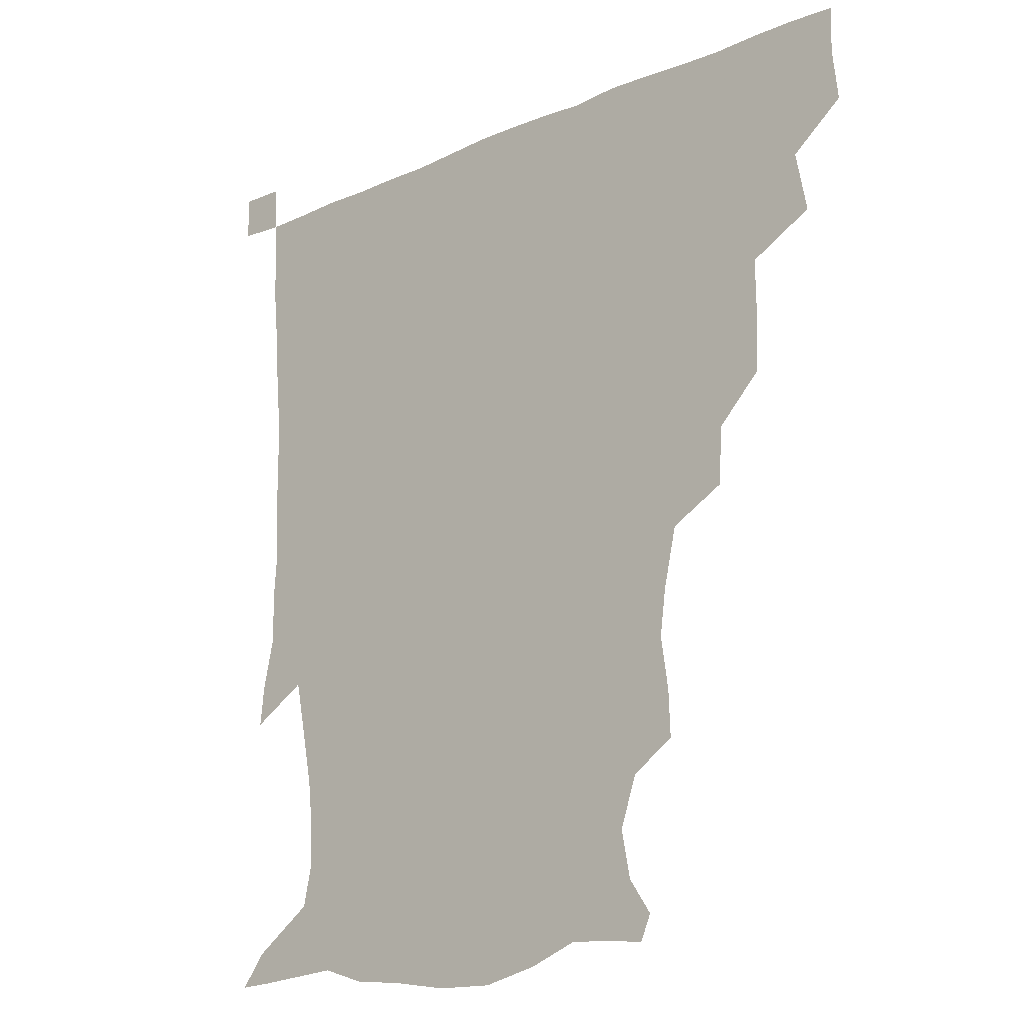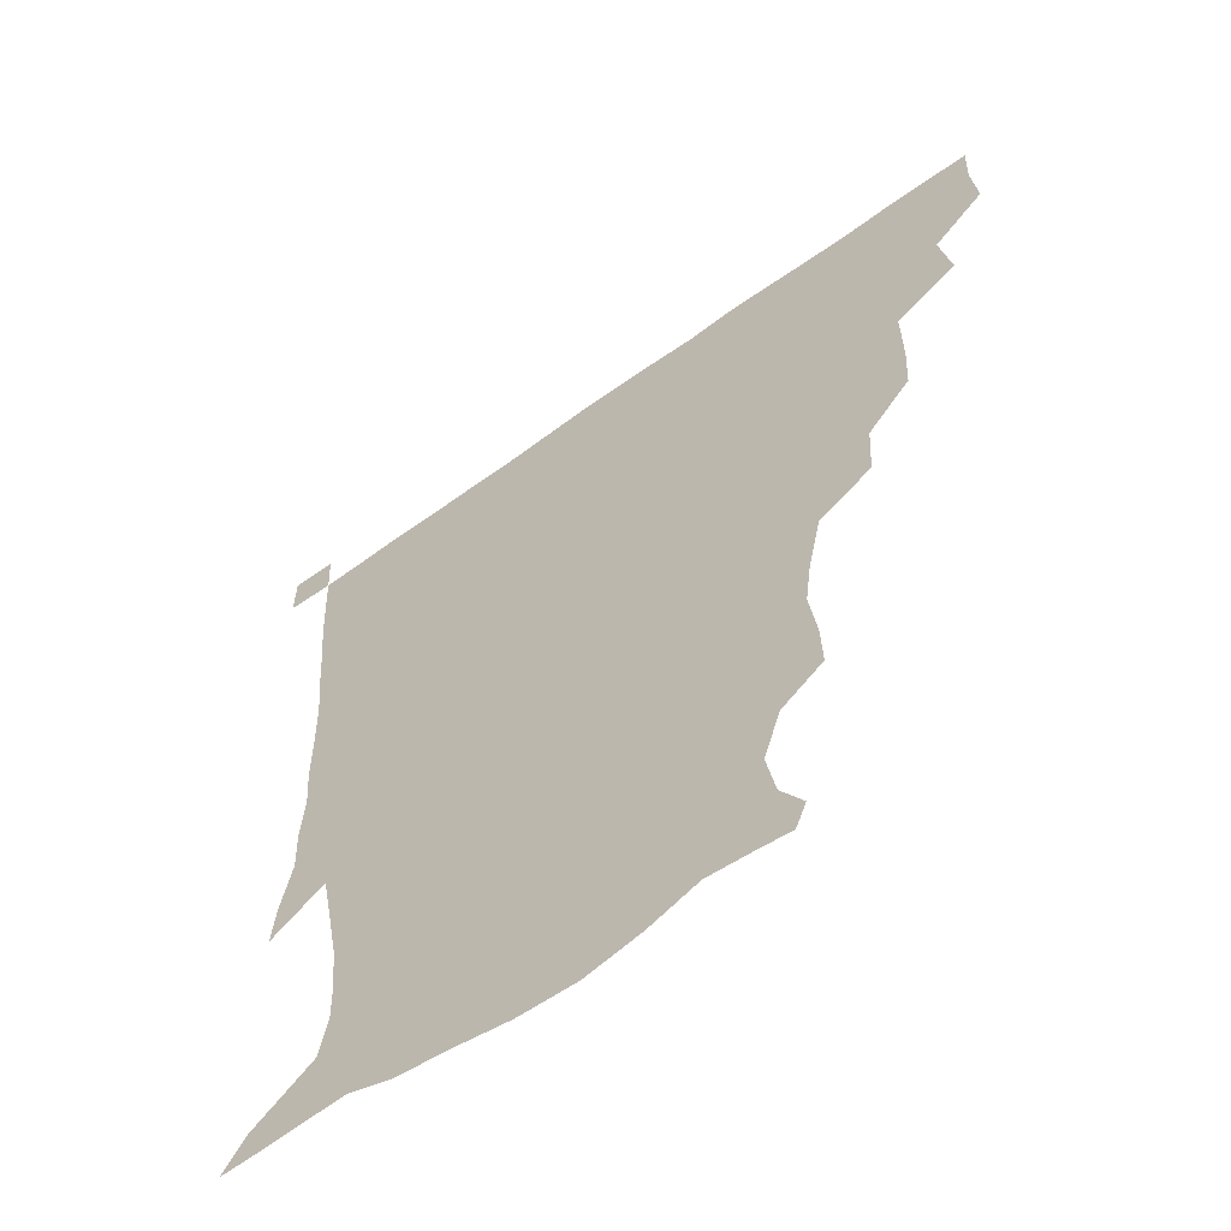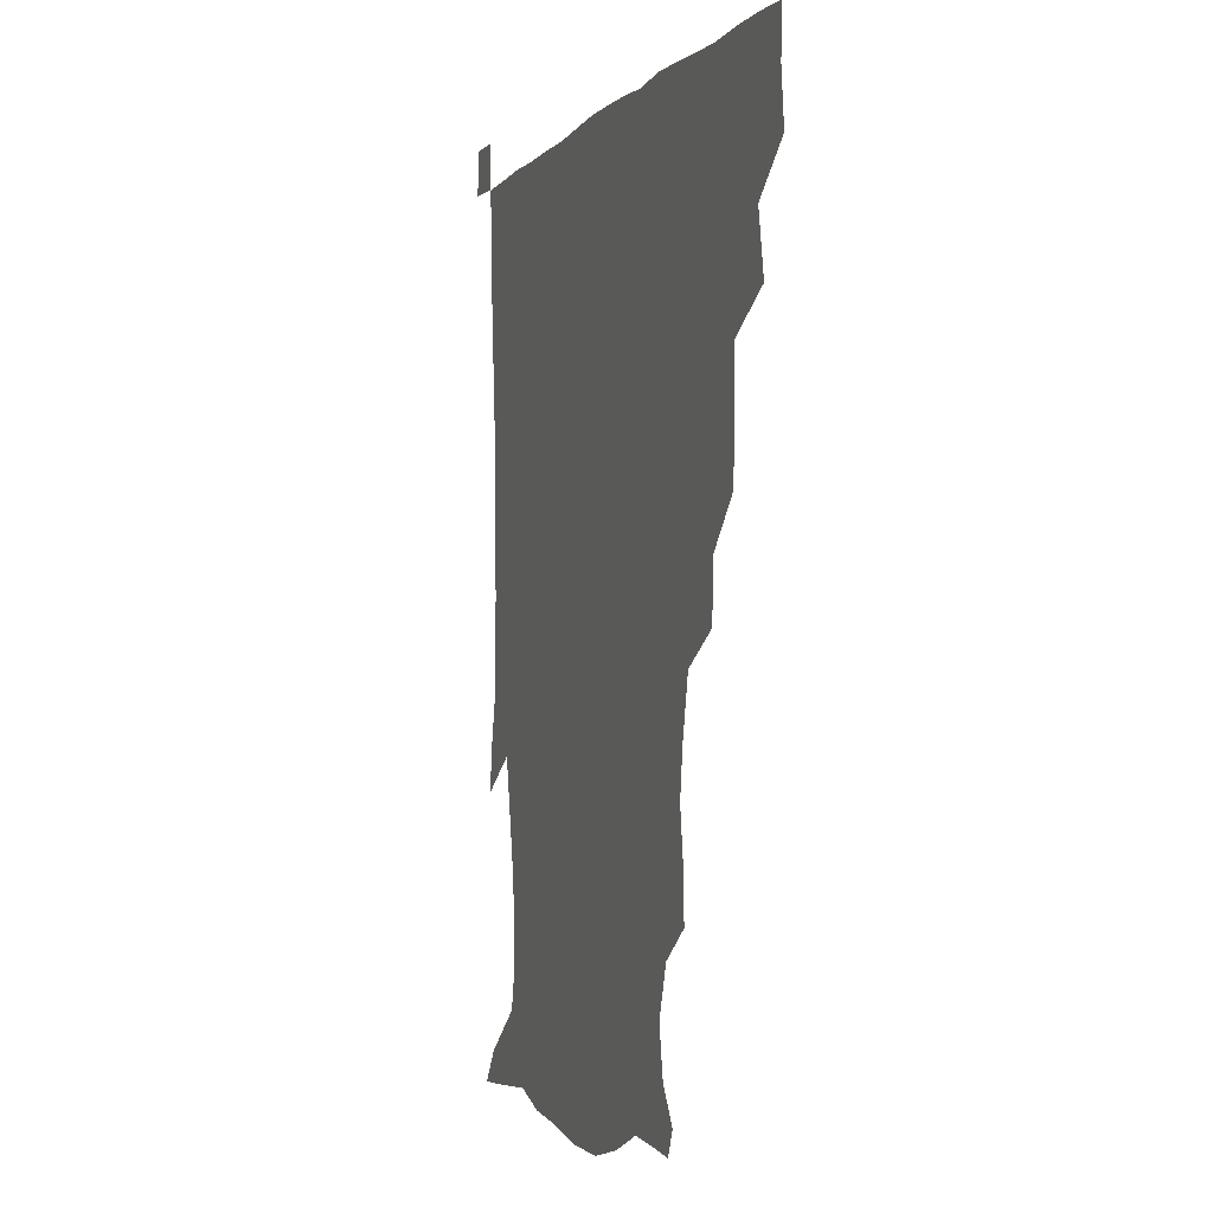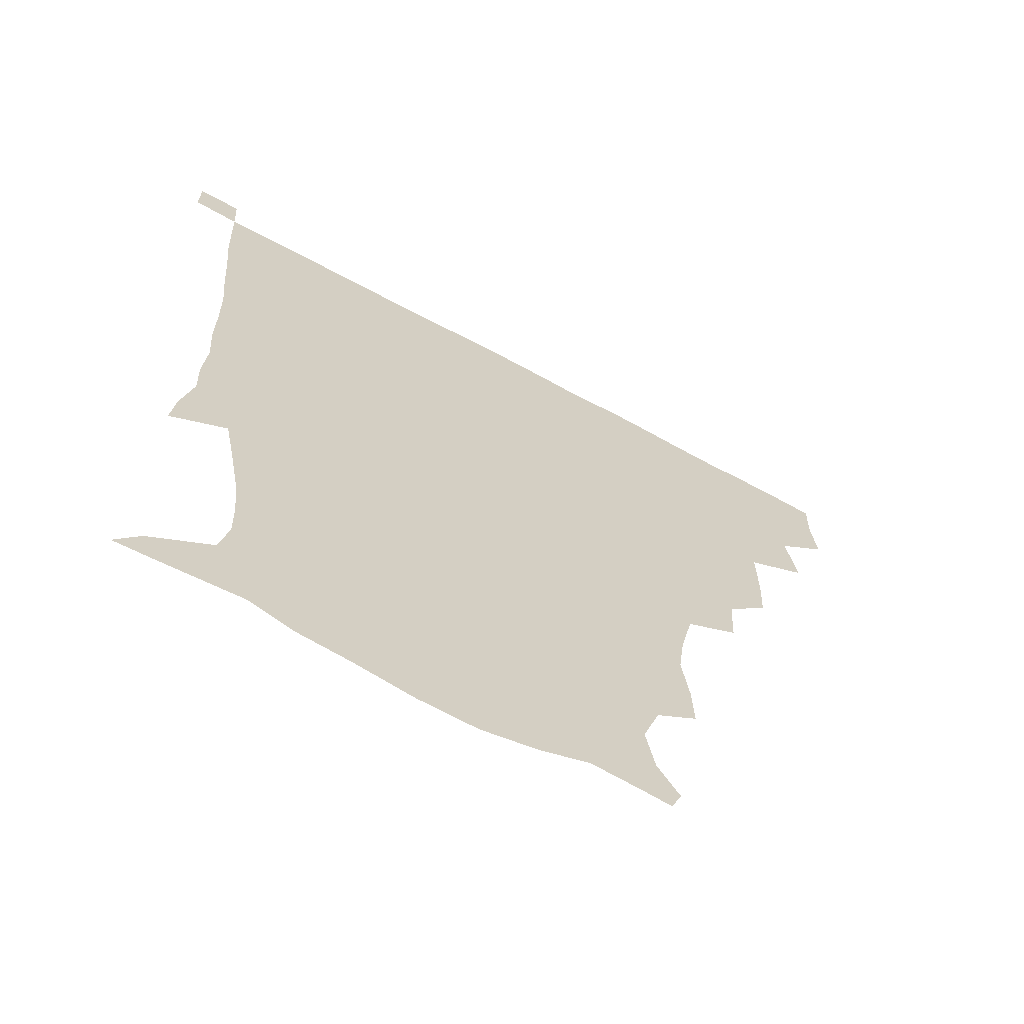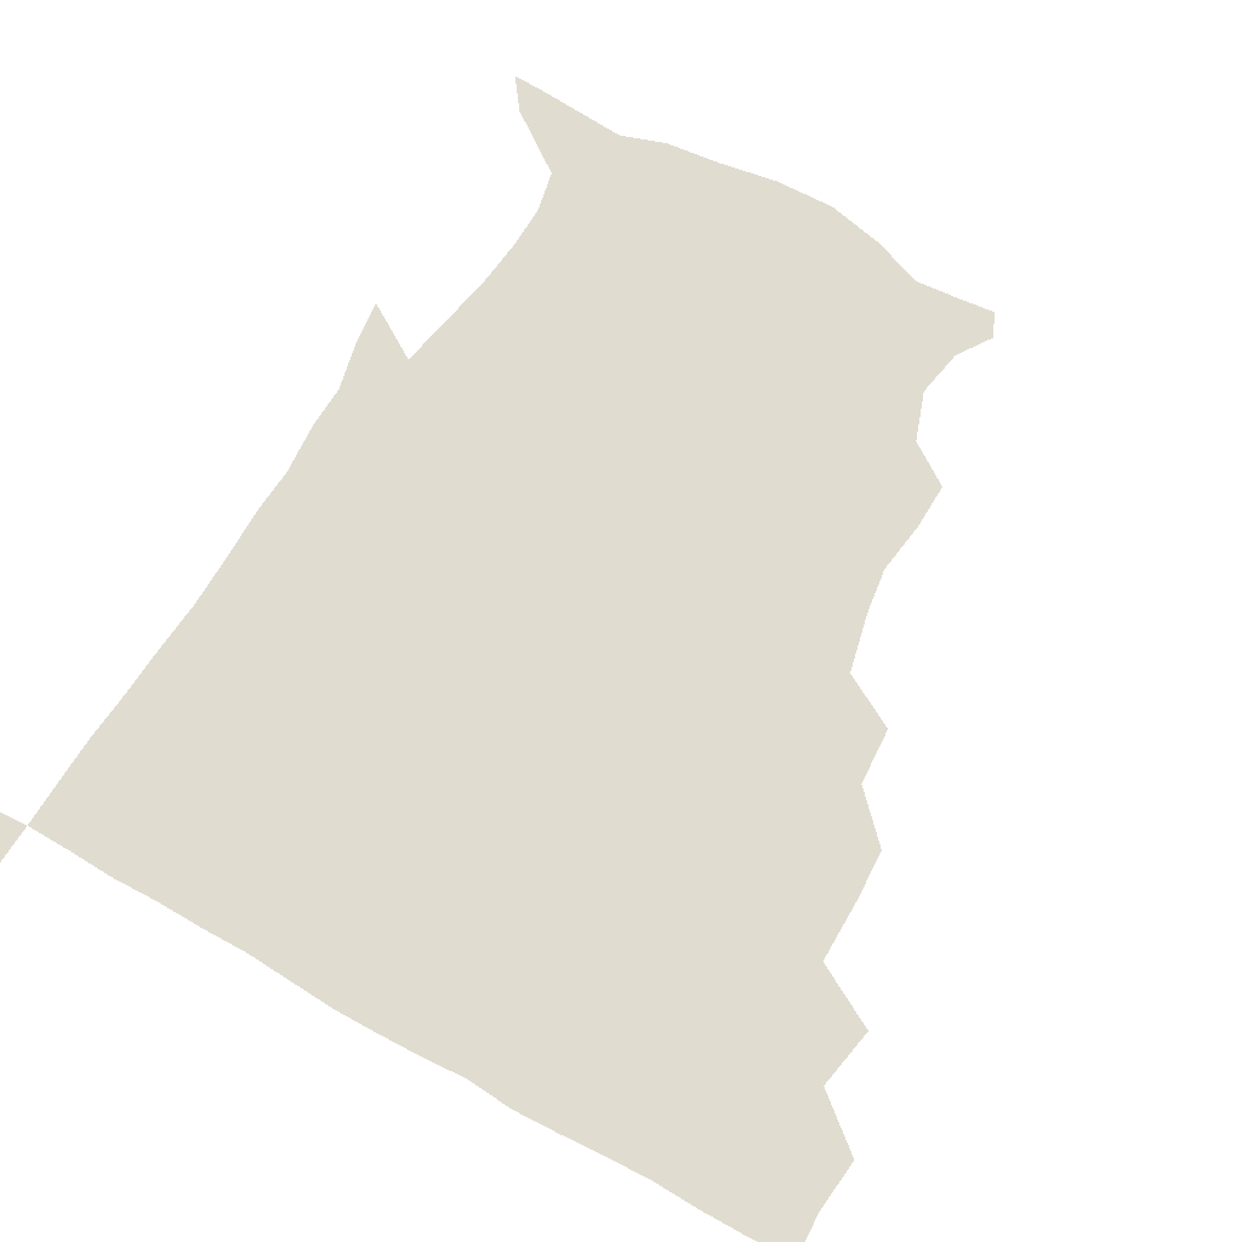
<metadata>
{"format":"obj","ext":"obj","renderer":"f3d","projection":"perspective","resolution":1024,"background":"white","views":[{"elev":-17.9,"azim":-139.3,"up":"+Y"},{"elev":-59.2,"azim":-143.1,"up":"+Y"},{"elev":-2.4,"azim":-108.3,"up":"+Y"},{"elev":-65.7,"azim":151.4,"up":"+Y"},{"elev":69.5,"azim":-150.7,"up":"+Z"}]}
</metadata>
<code>
v 435.1 403.3 0
v 437 420.5 0
v 436.6 435.6 0
v 448.5 369.1 0
v 452.3 389.1 0
v 451.9 405.2 0
v 451.8 420.6 0
v 451.4 436.4 0
v 469.7 319.9 0
v 468.9 336 0
v 469.1 357.6 0
v 468.3 375.2 0
v 468.3 391.1 0
v 467.2 405.9 0
v 466.7 421 0
v 466.2 436.4 0
v 485 286.1 0
v 484 305 0
v 484.4 326.1 0
v 483.9 343.3 0
v 484.4 362.1 0
v 483.7 377.1 0
v 482.9 391.6 0
v 482.3 406.1 0
v 481.9 420.9 0
v 481.7 435.9 0
v 506.2 208.6 0
v 506.8 223.7 0
v 509.3 241.3 0
v 507.3 256.2 0
v 502.9 276 0
v 499.7 295.3 0
v 501.4 317.5 0
v 500.1 332.5 0
v 498.7 346.7 0
v 498.6 362.7 0
v 498.1 377.3 0
v 497.5 391.7 0
v 496.9 406.2 0
v 496.7 421 0
v 496.6 436.4 0
v 515.4 155.5 0
v 522.9 166.7 0
v 525.9 182.5 0
v 520.2 198.9 0
v 521.8 220.6 0
v 520.6 235.4 0
v 520 251.4 0
v 517.6 267.8 0
v 515.6 283.8 0
v 514.2 299.6 0
v 514.8 319.2 0
v 513.7 333 0
v 513.7 348.5 0
v 512.9 362.6 0
v 512.8 377.4 0
v 512 391.7 0
v 511.8 406.2 0
v 511.5 420.7 0
v 511.2 437.3 0
v 518.9 147.3 0
v 527.8 159.3 0
v 533.7 173.5 0
v 534.2 190 0
v 532.5 207.5 0
v 534.9 228.3 0
v 533.3 242.7 0
v 531.8 255.9 0
v 529.7 269.8 0
v 528.8 286.6 0
v 529.2 304.1 0
v 528.6 319.3 0
v 528.3 333.9 0
v 528.3 349 0
v 527.8 363 0
v 528 377.5 0
v 527.2 391.7 0
v 526.7 406.5 0
v 526.2 421.8 0
v 525.7 437.8 0
v 530.2 148.5 0
v 541.5 163.3 0
v 546.8 182.1 0
v 545.9 195.9 0
v 546.3 211.1 0
v 546.6 232.4 0
v 546.1 245.2 0
v 545.5 260.8 0
v 543.7 272.9 0
v 543.3 289 0
v 543.4 305.5 0
v 543 320 0
v 543.1 334.7 0
v 542.8 349 0
v 542.8 363.5 0
v 542.4 377.3 0
v 542 391.5 0
v 542.3 405.9 0
v 541.7 420.8 0
v 541 436.6 0
v 545.4 149.7 0
v 557.2 167.2 0
v 559.2 182.3 0
v 558.4 198 0
v 560.3 216 0
v 559.6 231.1 0
v 558.9 246.6 0
v 558.6 260.8 0
v 557.6 275.3 0
v 557.7 291.1 0
v 558 306.4 0
v 557.2 318.8 0
v 557.4 335 0
v 557.6 349.5 0
v 557.4 363.3 0
v 556.7 377.1 0
v 557.1 391.5 0
v 557 405.8 0
v 556.5 420.7 0
v 555.5 437.5 0
v 562.1 143.3 0
v 571.1 167.8 0
v 573.2 185.4 0
v 573.3 197.4 0
v 572.6 216.8 0
v 573.6 231 0
v 572.3 245.3 0
v 572.3 259.9 0
v 571.7 273.5 0
v 571.4 289.3 0
v 571.6 305.9 0
v 572.3 321.4 0
v 571.8 334.2 0
v 571.8 348.9 0
v 572.2 363.4 0
v 572 377.1 0
v 572.4 391.5 0
v 572.2 405.5 0
v 571.1 421.4 0
v 570 437.9 0
v 580.9 139 0
v 585.1 167.5 0
v 586.1 185.3 0
v 587.1 203 0
v 586.9 217.7 0
v 587.1 234 0
v 586.8 246.8 0
v 586.2 263.5 0
v 587.1 276.7 0
v 586.1 291.2 0
v 586.2 307.2 0
v 586.3 321.6 0
v 586.6 335.4 0
v 586.7 350.3 0
v 586.6 363 0
v 587.4 377.9 0
v 587.1 391.6 0
v 586.8 405.5 0
v 585.6 421.7 0
v 584.2 438 0
v 600.7 139.5 0
v 599.8 166.2 0
v 600.4 184.9 0
v 600.6 199.8 0
v 601 215.9 0
v 600.3 231.9 0
v 600.3 247.7 0
v 600.6 260.8 0
v 600.1 278.2 0
v 600.6 291.4 0
v 600.4 306.9 0
v 600.9 319.6 0
v 600.8 335.6 0
v 600.9 349.2 0
v 601.7 364.4 0
v 601.9 378.2 0
v 601.8 392 0
v 601.3 406.7 0
v 600.3 421.9 0
v 599 437.2 0
v 620.5 142.7 0
v 616.1 163.5 0
v 613.6 184 0
v 613.6 199.7 0
v 614.7 216.6 0
v 613.9 233 0
v 614.1 246.1 0
v 614.7 262.1 0
v 614.1 276.2 0
v 614.3 291.4 0
v 614.2 306.1 0
v 615.2 322.7 0
v 615.2 335.5 0
v 615.4 348.9 0
v 615.8 364.4 0
v 616.2 378.4 0
v 616.5 392.2 0
v 617 406.3 0
v 616.2 420.9 0
v 614.5 436.2 0
v 637.9 144.5 0
v 630.6 164.8 0
v 628.7 179.9 0
v 626.2 197.5 0
v 626.6 217.7 0
v 627.2 233.2 0
v 628 246.3 0
v 627.9 263.5 0
v 629 274.8 0
v 628.3 290 0
v 628.4 304.3 0
v 627.9 322.6 0
v 628.9 336.8 0
v 629.7 349.4 0
v 630.1 363.8 0
v 630.6 377.9 0
v 631.1 392.2 0
v 631.9 406.5 0
v 631.2 420.9 0
v 629.5 436.4 0
v 652.9 149.5 0
v 644.8 164.1 0
v 640.3 182 0
v 639.6 196.1 0
v 639.5 213.2 0
v 640.2 229.5 0
v 642.3 243 0
v 641.7 260.7 0
v 641.8 275.4 0
v 641.7 290 0
v 642.1 305 0
v 642.7 318.8 0
v 642.4 335.5 0
v 643.6 348.8 0
v 644.2 363.4 0
v 644.8 379 0
v 645.5 392.2 0
v 646 406.8 0
v 646.3 420.8 0
v 645.1 436.1 0
v 668.5 148.3 0
v 658.4 162.7 0
v 652.7 178.1 0
v 651.4 192 0
v 650.7 210.3 0
v 652.7 224.7 0
v 655.1 240.4 0
v 655.5 258.4 0
v 654.6 274.1 0
v 655.2 287.5 0
v 654.7 304 0
v 656 317.2 0
v 655.8 333.4 0
v 657.1 347.8 0
v 658.3 361.9 0
v 658.7 377.9 0
v 659.7 392.4 0
v 660.3 406.7 0
v 660.7 420.9 0
v 660 436.5 0
v 681.7 147.3 0
v 671.7 160.2 0
v 665 172.3 0
v 662.1 186 0
v 662.5 199.8 0
v 664 215.1 0
v 667.2 232.3 0
v 671 251.6 0
v 669.9 267 0
v 668.5 282.9 0
v 668.2 298.9 0
v 668.6 313.8 0
v 671 326.7 0
v 670.1 345.1 0
v 671.2 360.7 0
v 671.7 377.4 0
v 673.9 391.1 0
v 674.6 406.4 0
v 675.2 421 0
v 675.6 435.8 0
v 693.4 146.7 0
v 685.4 157.5 0
v 689.9 239.7 0
v 688.5 253.4 0
v 684.6 271 0
v 685.1 285.6 0
v 683.9 302.7 0
v 685 318 0
v 684.9 335.4 0
v 685.2 353.3 0
v 686.7 370.3 0
v 687.9 388.2 0
v 689.4 404.4 0
v 690 420.4 0
v 690.6 435.5 0
v 691.4 450.8 0
v 706.1 436.3 0
v 706 451 0
f 5 6 1
f 1 6 2
f 6 7 2
f 2 7 3
f 7 8 3
f 11 12 4
f 4 12 5
f 12 13 5
f 5 13 6
f 13 14 6
f 6 14 7
f 14 15 7
f 7 15 8
f 15 16 8
f 18 19 9
f 9 19 10
f 19 20 10
f 10 20 11
f 20 21 11
f 11 21 12
f 21 22 12
f 12 22 13
f 22 23 13
f 13 23 14
f 23 24 14
f 14 24 15
f 24 25 15
f 15 25 16
f 25 26 16
f 31 32 17
f 17 32 18
f 32 33 18
f 18 33 19
f 33 34 19
f 19 34 20
f 34 35 20
f 20 35 21
f 35 36 21
f 21 36 22
f 36 37 22
f 22 37 23
f 37 38 23
f 23 38 24
f 38 39 24
f 24 39 25
f 39 40 25
f 25 40 26
f 40 41 26
f 45 46 27
f 27 46 28
f 46 47 28
f 28 47 29
f 47 48 29
f 29 48 30
f 48 49 30
f 30 49 31
f 49 50 31
f 31 50 32
f 50 51 32
f 32 51 33
f 51 52 33
f 33 52 34
f 52 53 34
f 34 53 35
f 53 54 35
f 35 54 36
f 54 55 36
f 36 55 37
f 55 56 37
f 37 56 38
f 56 57 38
f 38 57 39
f 57 58 39
f 39 58 40
f 58 59 40
f 40 59 41
f 59 60 41
f 61 62 42
f 42 62 43
f 62 63 43
f 43 63 44
f 63 64 44
f 44 64 45
f 64 65 45
f 45 65 46
f 65 66 46
f 46 66 47
f 66 67 47
f 47 67 48
f 67 68 48
f 48 68 49
f 68 69 49
f 49 69 50
f 69 70 50
f 50 70 51
f 70 71 51
f 51 71 52
f 71 72 52
f 52 72 53
f 72 73 53
f 53 73 54
f 73 74 54
f 54 74 55
f 74 75 55
f 55 75 56
f 75 76 56
f 56 76 57
f 76 77 57
f 57 77 58
f 77 78 58
f 58 78 59
f 78 79 59
f 59 79 60
f 79 80 60
f 61 81 62
f 81 82 62
f 62 82 63
f 82 83 63
f 63 83 64
f 83 84 64
f 64 84 65
f 84 85 65
f 65 85 66
f 85 86 66
f 66 86 67
f 86 87 67
f 67 87 68
f 87 88 68
f 68 88 69
f 88 89 69
f 69 89 70
f 89 90 70
f 70 90 71
f 90 91 71
f 71 91 72
f 91 92 72
f 72 92 73
f 92 93 73
f 73 93 74
f 93 94 74
f 74 94 75
f 94 95 75
f 75 95 76
f 95 96 76
f 76 96 77
f 96 97 77
f 77 97 78
f 97 98 78
f 78 98 79
f 98 99 79
f 79 99 80
f 99 100 80
f 81 101 82
f 101 102 82
f 82 102 83
f 102 103 83
f 83 103 84
f 103 104 84
f 84 104 85
f 104 105 85
f 85 105 86
f 105 106 86
f 86 106 87
f 106 107 87
f 87 107 88
f 107 108 88
f 88 108 89
f 108 109 89
f 89 109 90
f 109 110 90
f 90 110 91
f 110 111 91
f 91 111 92
f 111 112 92
f 92 112 93
f 112 113 93
f 93 113 94
f 113 114 94
f 94 114 95
f 114 115 95
f 95 115 96
f 115 116 96
f 96 116 97
f 116 117 97
f 97 117 98
f 117 118 98
f 98 118 99
f 118 119 99
f 99 119 100
f 119 120 100
f 101 121 102
f 121 122 102
f 102 122 103
f 122 123 103
f 103 123 104
f 123 124 104
f 104 124 105
f 124 125 105
f 105 125 106
f 125 126 106
f 106 126 107
f 126 127 107
f 107 127 108
f 127 128 108
f 108 128 109
f 128 129 109
f 109 129 110
f 129 130 110
f 110 130 111
f 130 131 111
f 111 131 112
f 131 132 112
f 112 132 113
f 132 133 113
f 113 133 114
f 133 134 114
f 114 134 115
f 134 135 115
f 115 135 116
f 135 136 116
f 116 136 117
f 136 137 117
f 117 137 118
f 137 138 118
f 118 138 119
f 138 139 119
f 119 139 120
f 139 140 120
f 121 141 122
f 141 142 122
f 122 142 123
f 142 143 123
f 123 143 124
f 143 144 124
f 124 144 125
f 144 145 125
f 125 145 126
f 145 146 126
f 126 146 127
f 146 147 127
f 127 147 128
f 147 148 128
f 128 148 129
f 148 149 129
f 129 149 130
f 149 150 130
f 130 150 131
f 150 151 131
f 131 151 132
f 151 152 132
f 132 152 133
f 152 153 133
f 133 153 134
f 153 154 134
f 134 154 135
f 154 155 135
f 135 155 136
f 155 156 136
f 136 156 137
f 156 157 137
f 137 157 138
f 157 158 138
f 138 158 139
f 158 159 139
f 139 159 140
f 159 160 140
f 141 161 142
f 161 162 142
f 142 162 143
f 162 163 143
f 143 163 144
f 163 164 144
f 144 164 145
f 164 165 145
f 145 165 146
f 165 166 146
f 146 166 147
f 166 167 147
f 147 167 148
f 167 168 148
f 148 168 149
f 168 169 149
f 149 169 150
f 169 170 150
f 150 170 151
f 170 171 151
f 151 171 152
f 171 172 152
f 152 172 153
f 172 173 153
f 153 173 154
f 173 174 154
f 154 174 155
f 174 175 155
f 155 175 156
f 175 176 156
f 156 176 157
f 176 177 157
f 157 177 158
f 177 178 158
f 158 178 159
f 178 179 159
f 159 179 160
f 179 180 160
f 161 181 162
f 181 182 162
f 162 182 163
f 182 183 163
f 163 183 164
f 183 184 164
f 164 184 165
f 184 185 165
f 165 185 166
f 185 186 166
f 166 186 167
f 186 187 167
f 167 187 168
f 187 188 168
f 168 188 169
f 188 189 169
f 169 189 170
f 189 190 170
f 170 190 171
f 190 191 171
f 171 191 172
f 191 192 172
f 172 192 173
f 192 193 173
f 173 193 174
f 193 194 174
f 174 194 175
f 194 195 175
f 175 195 176
f 195 196 176
f 176 196 177
f 196 197 177
f 177 197 178
f 197 198 178
f 178 198 179
f 198 199 179
f 179 199 180
f 199 200 180
f 181 201 182
f 201 202 182
f 182 202 183
f 202 203 183
f 183 203 184
f 203 204 184
f 184 204 185
f 204 205 185
f 185 205 186
f 205 206 186
f 186 206 187
f 206 207 187
f 187 207 188
f 207 208 188
f 188 208 189
f 208 209 189
f 189 209 190
f 209 210 190
f 190 210 191
f 210 211 191
f 191 211 192
f 211 212 192
f 192 212 193
f 212 213 193
f 193 213 194
f 213 214 194
f 194 214 195
f 214 215 195
f 195 215 196
f 215 216 196
f 196 216 197
f 216 217 197
f 197 217 198
f 217 218 198
f 198 218 199
f 218 219 199
f 199 219 200
f 219 220 200
f 201 221 202
f 221 222 202
f 202 222 203
f 222 223 203
f 203 223 204
f 223 224 204
f 204 224 205
f 224 225 205
f 205 225 206
f 225 226 206
f 206 226 207
f 226 227 207
f 207 227 208
f 227 228 208
f 208 228 209
f 228 229 209
f 209 229 210
f 229 230 210
f 210 230 211
f 230 231 211
f 211 231 212
f 231 232 212
f 212 232 213
f 232 233 213
f 213 233 214
f 233 234 214
f 214 234 215
f 234 235 215
f 215 235 216
f 235 236 216
f 216 236 217
f 236 237 217
f 217 237 218
f 237 238 218
f 218 238 219
f 238 239 219
f 219 239 220
f 239 240 220
f 221 241 222
f 241 242 222
f 222 242 223
f 242 243 223
f 223 243 224
f 243 244 224
f 224 244 225
f 244 245 225
f 225 245 226
f 245 246 226
f 226 246 227
f 246 247 227
f 227 247 228
f 247 248 228
f 228 248 229
f 248 249 229
f 229 249 230
f 249 250 230
f 230 250 231
f 250 251 231
f 231 251 232
f 251 252 232
f 232 252 233
f 252 253 233
f 233 253 234
f 253 254 234
f 234 254 235
f 254 255 235
f 235 255 236
f 255 256 236
f 236 256 237
f 256 257 237
f 237 257 238
f 257 258 238
f 238 258 239
f 258 259 239
f 239 259 240
f 259 260 240
f 241 261 242
f 261 262 242
f 242 262 243
f 262 263 243
f 243 263 244
f 263 264 244
f 244 264 245
f 264 265 245
f 245 265 246
f 265 266 246
f 246 266 247
f 266 267 247
f 247 267 248
f 267 268 248
f 248 268 249
f 268 269 249
f 249 269 250
f 269 270 250
f 250 270 251
f 270 271 251
f 251 271 252
f 271 272 252
f 252 272 253
f 272 273 253
f 253 273 254
f 273 274 254
f 254 274 255
f 274 275 255
f 255 275 256
f 275 276 256
f 256 276 257
f 276 277 257
f 257 277 258
f 277 278 258
f 258 278 259
f 278 279 259
f 259 279 260
f 279 280 260
f 261 281 262
f 281 282 262
f 262 282 263
f 268 283 269
f 283 284 269
f 269 284 270
f 284 285 270
f 270 285 271
f 285 286 271
f 271 286 272
f 286 287 272
f 272 287 273
f 287 288 273
f 273 288 274
f 288 289 274
f 274 289 275
f 289 290 275
f 275 290 276
f 290 291 276
f 276 291 277
f 291 292 277
f 277 292 278
f 292 293 278
f 278 293 279
f 293 294 279
f 279 294 280
f 294 295 280
f 295 297 296
f 297 298 296

</code>
